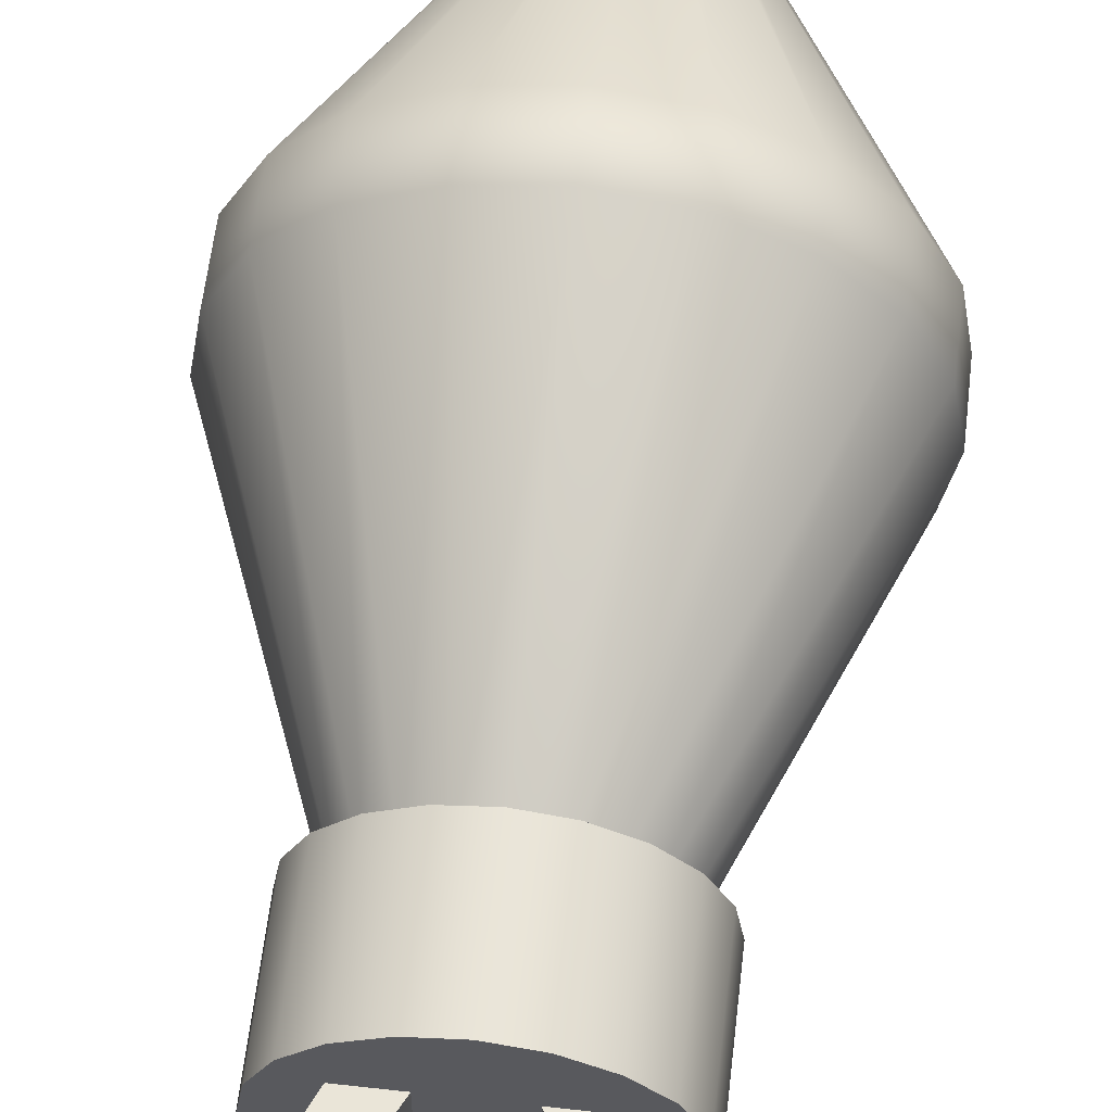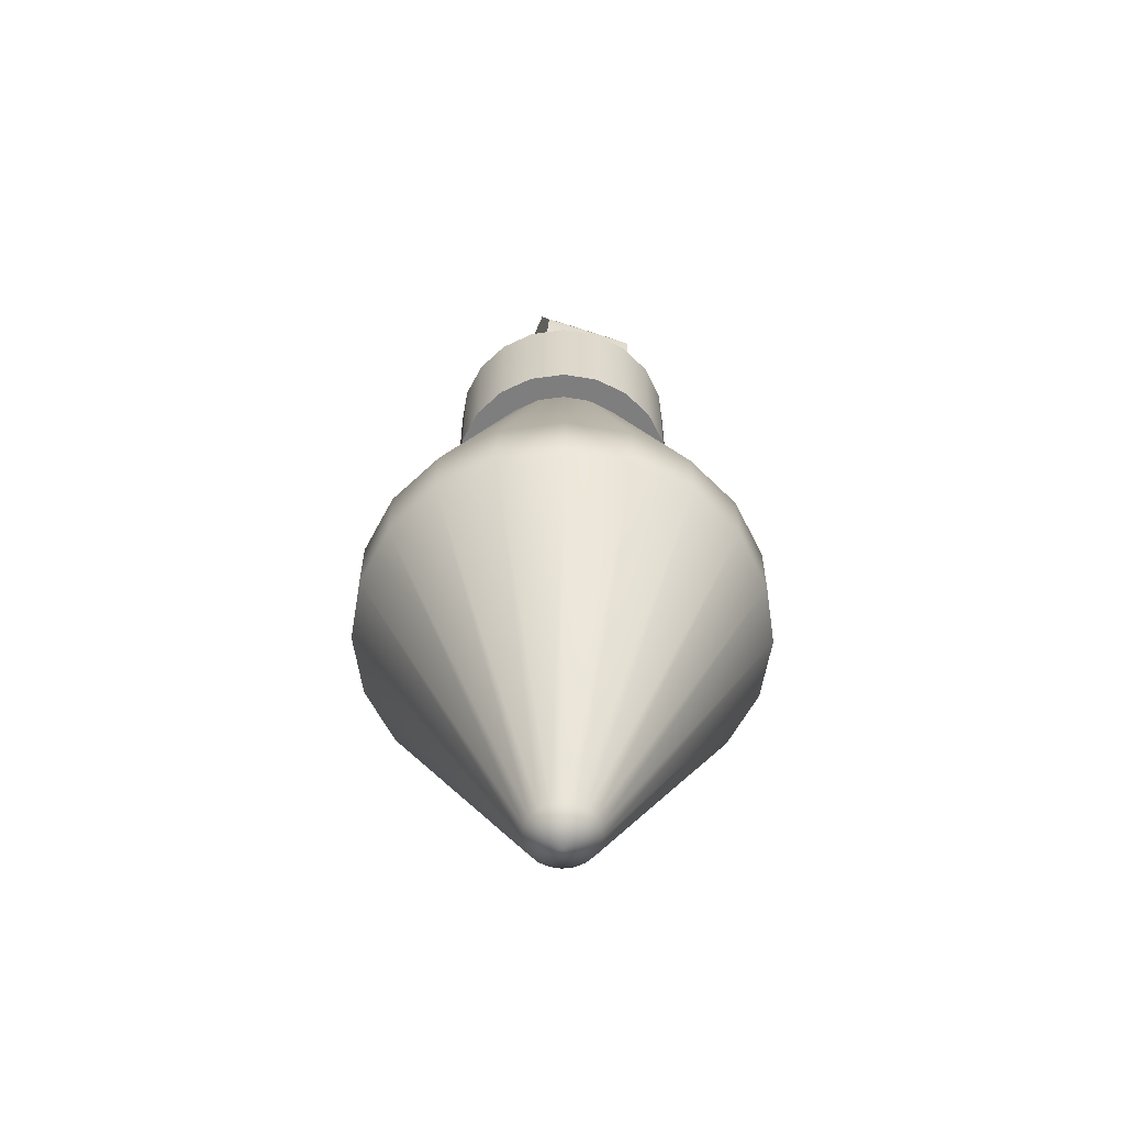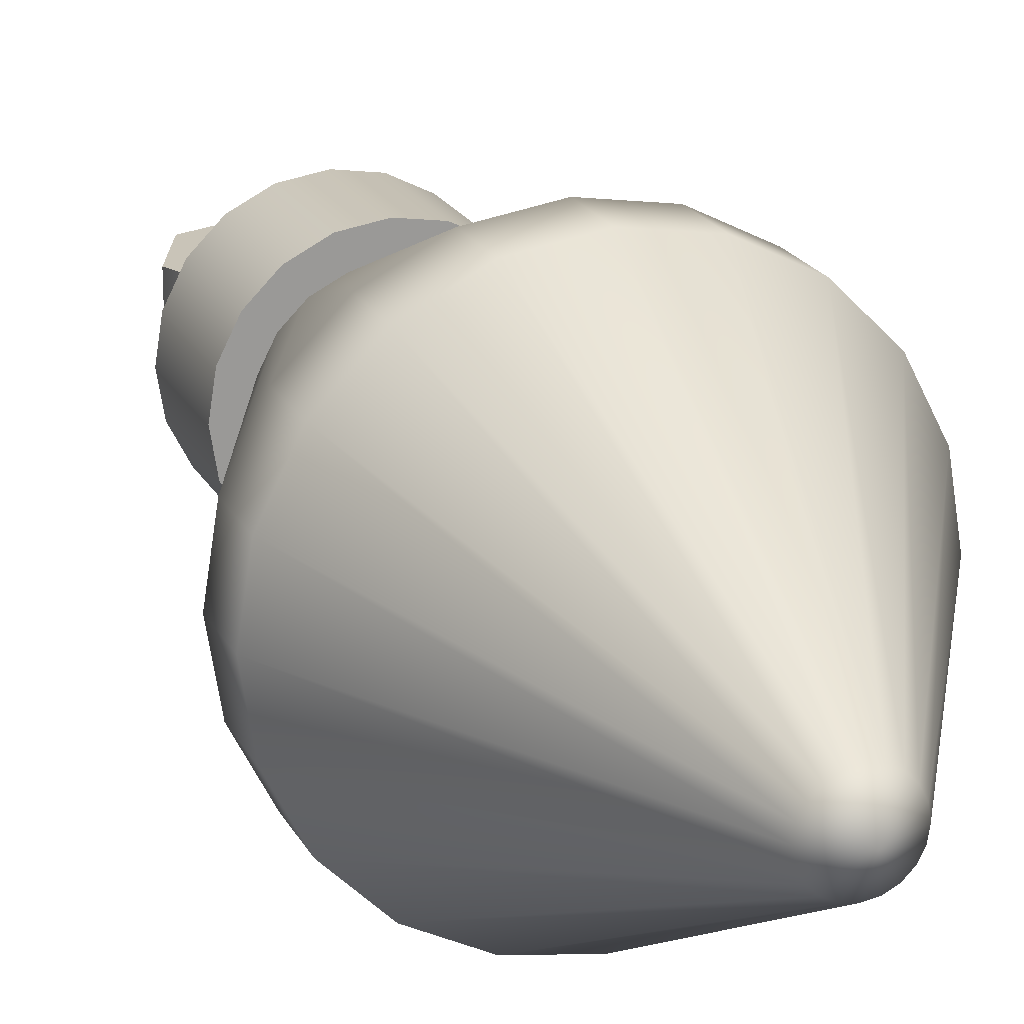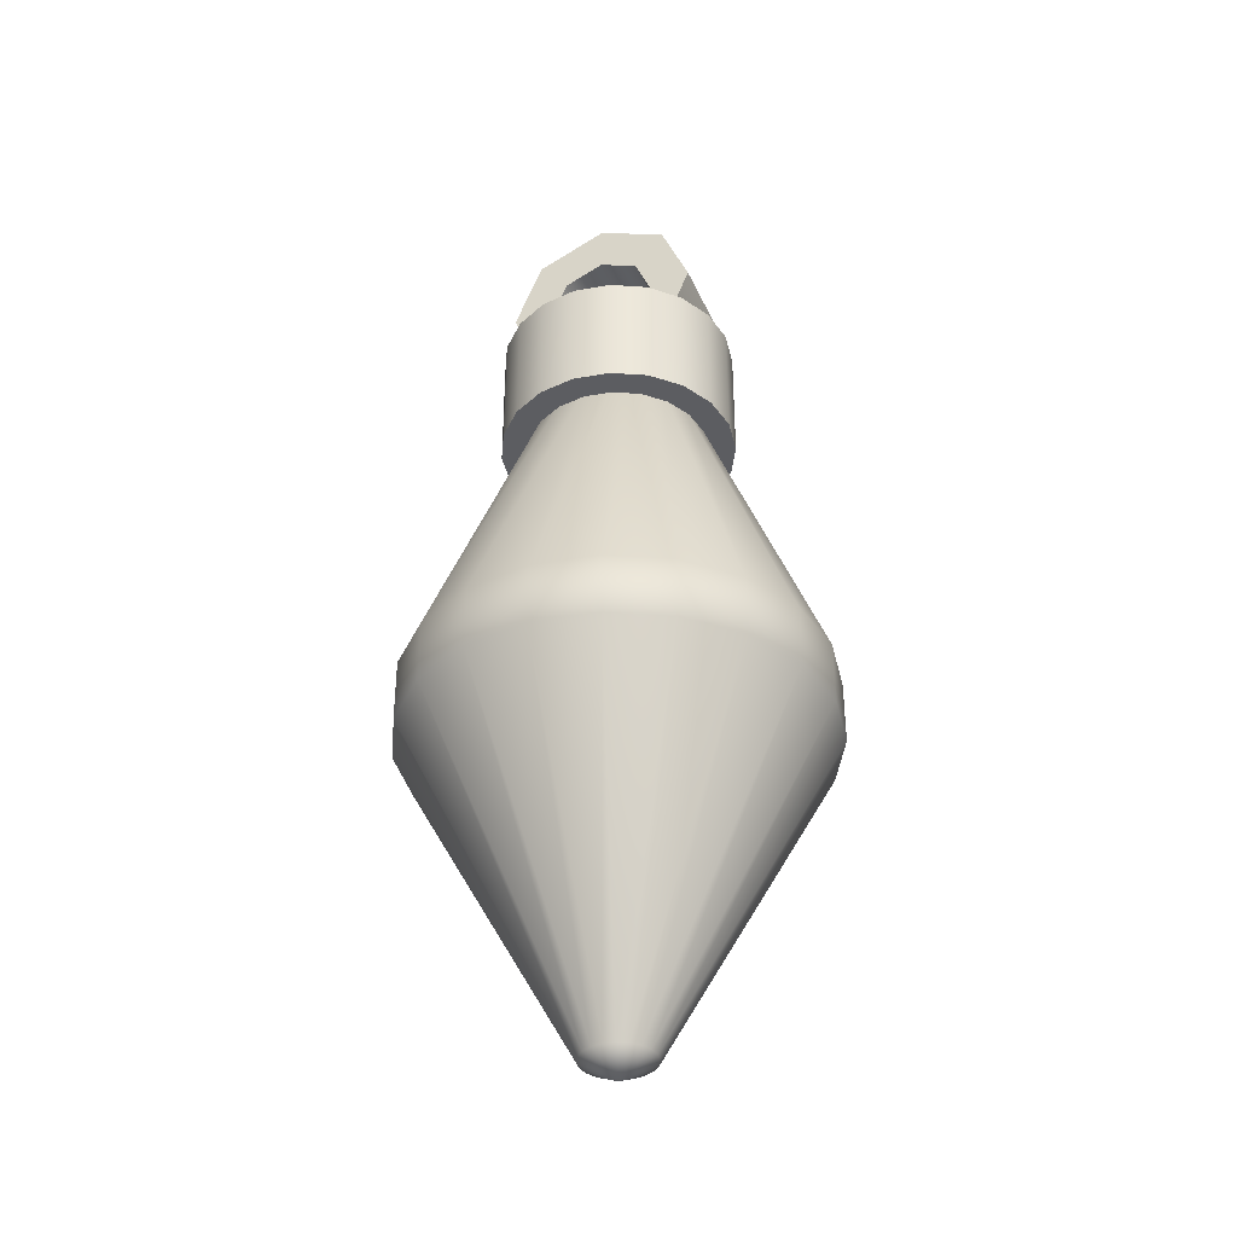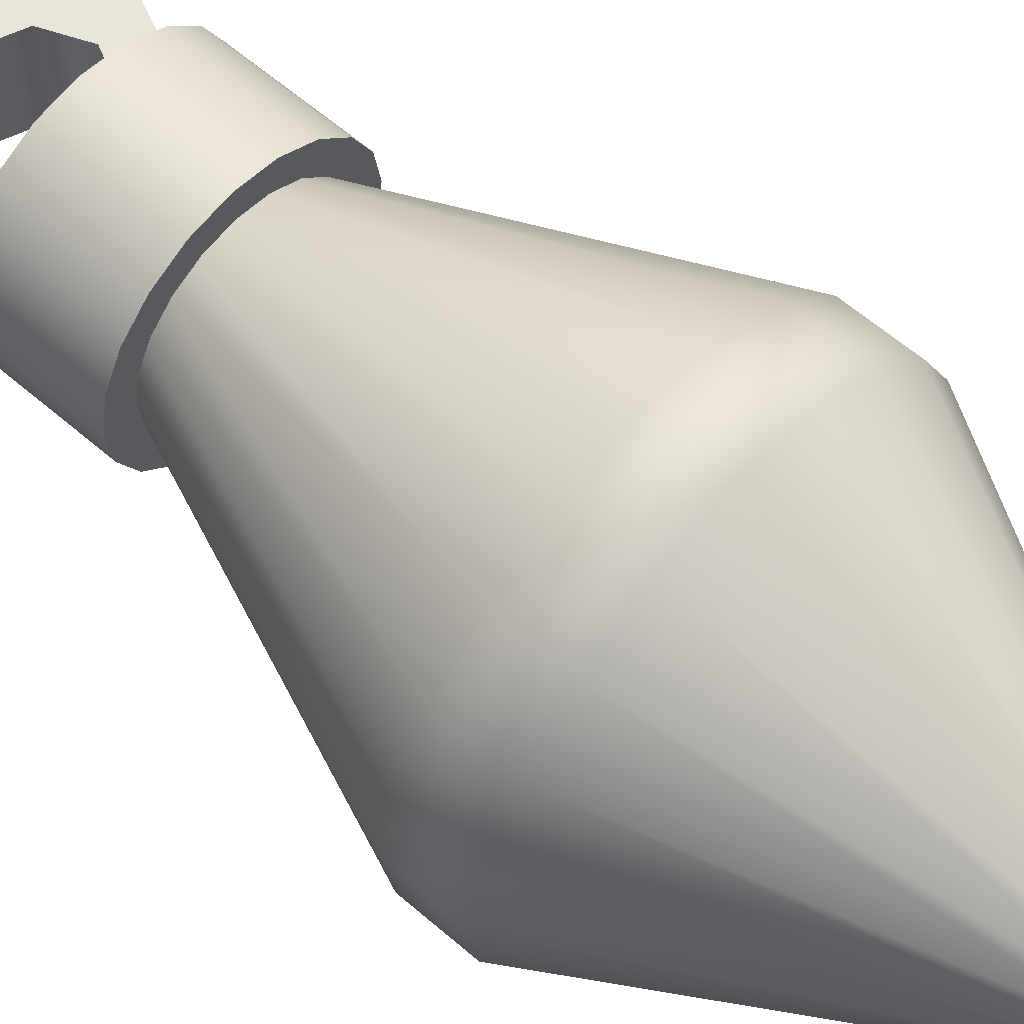
<metadata>
{"format":"obj","ext":"obj","renderer":"f3d","projection":"perspective","resolution":1024,"background":"white","views":[{"elev":59.6,"azim":-173.4,"up":"+Z"},{"elev":-59.5,"azim":-108.7,"up":"+Y"},{"elev":20.1,"azim":-20.5,"up":"+Z"},{"elev":-37.2,"azim":-158.1,"up":"+Y"},{"elev":60.6,"azim":-48.5,"up":"+Z"}]}
</metadata>
<code>
g meger3d_Char_sundries_C3_7
v 0.1497 -0.1142 -0.04864
v 0.1497 -0.06707 -0.04864
v 0.1273 -0.06707 -0.09252
v 0.1273 -0.1142 -0.09252
v 0.09252 -0.06707 -0.1273
v 0.09252 -0.1142 -0.1273
v 0.04864 -0.06707 -0.1497
v 0.04864 -0.1142 -0.1497
v -8.106e-08 -0.06707 -0.1574
v -8.106e-08 -0.1142 -0.1574
v 0.1574 -0.1142 0
v 0.1574 -0.06707 0
v 0.1497 -0.1142 0.04864
v 0.1497 -0.06707 0.04864
v 0.1273 -0.1142 0.09252
v 0.1273 -0.06707 0.09252
v 0.09252 -0.1142 0.1273
v 0.09252 -0.06707 0.1273
v 0.04864 -0.1142 0.1497
v 0.04864 -0.06707 0.1497
v -8.106e-08 -0.1142 0.1574
v -8.106e-08 -0.06707 0.1574
v -0.04864 -0.1142 0.1497
v -0.04864 -0.06707 0.1497
v -0.09252 -0.1142 0.1273
v -0.09252 -0.06707 0.1273
v -0.1273 -0.1142 0.09252
v -0.1273 -0.06707 0.09252
v -0.1497 -0.1142 0.04864
v -0.1497 -0.06707 0.04864
v -0.1574 -0.1142 0
v -0.1574 -0.06707 0
v -0.1497 -0.1142 -0.04864
v -0.1497 -0.06707 -0.04864
v -0.1273 -0.1142 -0.09252
v -0.1273 -0.06707 -0.09252
v -0.09252 -0.1142 -0.1273
v -0.09252 -0.06707 -0.1273
v -0.04864 -0.1142 -0.1497
v -0.04864 -0.06707 -0.1497
v -8.106e-08 -0.1142 -0.1574
v -8.106e-08 -0.06707 -0.1574
v -8.106e-08 -0.3498 -0.02665
v -0.008236 -0.3498 -0.02535
v -0.01566 -0.3498 -0.02156
v -0.02156 -0.3498 -0.01566
v -0.02535 -0.3498 -0.008236
v -0.02665 -0.3498 0
v -0.02535 -0.3498 0.008236
v -0.02156 -0.3498 0.01566
v -0.01566 -0.3498 0.02156
v -0.008236 -0.3498 0.02535
v -8.106e-08 -0.3498 0.02665
v 0.008236 -0.3498 0.02535
v 0.01567 -0.3498 0.02156
v 0.02156 -0.3498 0.01566
v 0.02535 -0.3498 0.008236
v 0.02665 -0.3498 0
v 0.02535 -0.3498 -0.008236
v 0.02156 -0.3498 -0.01566
v 0.01567 -0.3498 -0.02156
v 0.008236 -0.3498 -0.02535
v -8.106e-08 -0.3498 -0.02665
v 0.02156 -0.3498 -0.01566
v -8.106e-08 -0.3634 0
v 0.02535 -0.3498 -0.008236
v 0.01567 -0.3498 -0.02156
v 0.008236 -0.3498 -0.02535
v -8.106e-08 -0.3498 -0.02665
v -0.008236 -0.3498 -0.02535
v -0.01566 -0.3498 -0.02156
v -0.02156 -0.3498 -0.01566
v -0.02535 -0.3498 -0.008236
v -0.02665 -0.3498 0
v -0.02535 -0.3498 0.008236
v -0.02156 -0.3498 0.01566
v -0.01566 -0.3498 0.02156
v -0.008236 -0.3498 0.02535
v -8.106e-08 -0.3498 0.02665
v 0.008236 -0.3498 0.02535
v 0.01567 -0.3498 0.02156
v 0.02156 -0.3498 0.01566
v 0.02535 -0.3498 0.008236
v 0.02665 -0.3498 0
v 0.06019 0.1724 -0.01956
v -8.106e-08 0.1724 0
v 0.0512 0.1724 -0.0372
v 0.0372 0.1724 -0.0512
v 0.01956 0.1724 -0.06019
v -8.106e-08 0.1724 -0.06328
v -0.01956 0.1724 -0.06019
v -0.0372 0.1724 -0.0512
v -0.0512 0.1724 -0.0372
v -0.06019 0.1724 -0.01956
v -0.06328 0.1724 0
v -0.06019 0.1724 0.01956
v -0.0512 0.1724 0.0372
v -0.0372 0.1724 0.0512
v -0.01956 0.1724 0.06019
v -8.106e-08 0.1724 0.06328
v 0.01956 0.1724 0.06019
v 0.0372 0.1724 0.0512
v 0.0512 0.1724 0.0372
v 0.06019 0.1724 0.01956
v 0.06328 0.1724 0
v 0.06019 0.1724 -0.01956
v 0.0512 0.1724 -0.0372
v 0.0372 0.1724 -0.0512
v 0.01956 0.1724 -0.06019
v -8.106e-08 0.1724 -0.06328
v 0.06328 0.1724 0
v 0.06019 0.1724 0.01956
v 0.0512 0.1724 0.0372
v 0.0372 0.1724 0.0512
v 0.01956 0.1724 0.06019
v -8.106e-08 0.1724 0.06328
v -0.01956 0.1724 0.06019
v -0.0372 0.1724 0.0512
v -0.0512 0.1724 0.0372
v -0.06019 0.1724 0.01956
v -0.06328 0.1724 0
v -0.06019 0.1724 -0.01956
v -0.0512 0.1724 -0.0372
v -0.0372 0.1724 -0.0512
v -0.01956 0.1724 -0.06019
v -8.106e-08 0.1724 -0.06328
v 0.02951 0.315 -0.03732
v -8.106e-08 0.3272 -0.03732
v -8.106e-08 0.3272 0.03732
v 0.02951 0.315 0.03732
v -0.0295 0.315 0.03732
v -0.0295 0.315 -0.03732
v -0.04173 0.2855 0.03732
v -0.04173 0.2855 -0.03732
v -0.02024 0.2424 0.03732
v -0.02024 0.2424 -0.03732
v 0.04173 0.2855 -0.03732
v 0.04173 0.2855 0.03732
v 0.02024 0.2424 -0.03732
v 0.02024 0.2424 0.03732
v 0.05187 0.3419 -0.03732
v 0.05187 0.3419 0.03732
v -8.106e-08 0.3634 0.03732
v -8.106e-08 0.3634 -0.03732
v -0.05187 0.3419 0.03732
v -0.05187 0.3419 -0.03732
v -0.07335 0.29 0.03732
v -0.07335 0.29 -0.03732
v -0.05187 0.2425 0.03732
v -0.05187 0.2425 -0.03732
v 0.07335 0.29 -0.03732
v 0.07335 0.29 0.03732
v 0.05187 0.2425 -0.03732
v 0.05187 0.2425 0.03732
v 0.05187 0.3419 -0.03732
v -8.106e-08 0.3634 -0.03732
v -8.106e-08 0.3272 -0.03732
v 0.02951 0.315 -0.03732
v -0.0295 0.315 -0.03732
v -0.05187 0.3419 -0.03732
v -0.04173 0.2855 -0.03732
v -0.07335 0.29 -0.03732
v -0.02024 0.2424 -0.03732
v -0.05187 0.2425 -0.03732
v 0.07335 0.29 -0.03732
v 0.04173 0.2855 -0.03732
v 0.05187 0.2425 -0.03732
v 0.02024 0.2424 -0.03732
v -8.106e-08 0.3634 0.03732
v 0.05187 0.3419 0.03732
v 0.02951 0.315 0.03732
v -8.106e-08 0.3272 0.03732
v -0.05187 0.3419 0.03732
v -0.0295 0.315 0.03732
v -0.07335 0.29 0.03732
v -0.04173 0.2855 0.03732
v -0.05187 0.2425 0.03732
v -0.02024 0.2424 0.03732
v 0.04173 0.2855 0.03732
v 0.07335 0.29 0.03732
v 0.02024 0.2424 0.03732
v 0.05187 0.2425 0.03732
v 0.0852 0.1579 -0.02768
v 0.0852 0.2491 -0.02768
v 0.07247 0.2491 -0.05265
v 0.07247 0.1579 -0.05265
v 0.05265 0.2491 -0.07247
v 0.05265 0.1579 -0.07247
v 0.02768 0.2491 -0.0852
v 0.02768 0.1579 -0.0852
v -8.106e-08 0.2491 -0.08958
v -8.106e-08 0.1579 -0.08958
v 0.08958 0.1579 0
v 0.08958 0.2491 0
v 0.0852 0.1579 0.02768
v 0.0852 0.2491 0.02768
v 0.07247 0.1579 0.05265
v 0.07247 0.2491 0.05265
v 0.05265 0.1579 0.07247
v 0.05265 0.2491 0.07247
v 0.02768 0.1579 0.0852
v 0.02768 0.2491 0.0852
v -8.106e-08 0.1579 0.08958
v -8.106e-08 0.2491 0.08958
v -0.02768 0.1579 0.0852
v -0.02768 0.2491 0.0852
v -0.05265 0.1579 0.07247
v -0.05265 0.2491 0.07247
v -0.07247 0.1579 0.05265
v -0.07247 0.2491 0.05265
v -0.0852 0.1579 0.02768
v -0.0852 0.2491 0.02768
v -0.08958 0.1579 0
v -0.08958 0.2491 0
v -0.0852 0.1579 -0.02768
v -0.0852 0.2491 -0.02768
v -0.07247 0.1579 -0.05265
v -0.07247 0.2491 -0.05265
v -0.05265 0.1579 -0.07247
v -0.05265 0.2491 -0.07247
v -0.02768 0.1579 -0.0852
v -0.02768 0.2491 -0.0852
v -8.106e-08 0.1579 -0.08958
v -8.106e-08 0.2491 -0.08958
v 0.07247 0.1579 -0.05265
v -8.106e-08 0.1579 0
v 0.0852 0.1579 -0.02768
v 0.05265 0.1579 -0.07247
v 0.02768 0.1579 -0.0852
v -8.106e-08 0.1579 -0.08958
v -0.02768 0.1579 -0.0852
v -0.05265 0.1579 -0.07247
v -0.07247 0.1579 -0.05265
v -0.0852 0.1579 -0.02768
v -0.08958 0.1579 0
v -0.0852 0.1579 0.02768
v -0.07247 0.1579 0.05265
v -0.05265 0.1579 0.07247
v -0.02768 0.1579 0.0852
v -8.106e-08 0.1579 0.08958
v 0.02768 0.1579 0.0852
v 0.05265 0.1579 0.07247
v 0.07247 0.1579 0.05265
v 0.0852 0.1579 0.02768
v 0.08958 0.1579 0
v 0.0852 0.2491 -0.02768
v -8.106e-08 0.2491 0
v 0.07247 0.2491 -0.05265
v 0.05265 0.2491 -0.07247
v 0.02768 0.2491 -0.0852
v -8.106e-08 0.2491 -0.08958
v -0.02768 0.2491 -0.0852
v -0.05265 0.2491 -0.07247
v -0.07247 0.2491 -0.05265
v -0.0852 0.2491 -0.02768
v -0.08958 0.2491 0
v -0.0852 0.2491 0.02768
v -0.07247 0.2491 0.05265
v -0.05265 0.2491 0.07247
v -0.02768 0.2491 0.0852
v -8.106e-08 0.2491 0.08958
v 0.02768 0.2491 0.0852
v 0.05265 0.2491 0.07247
v 0.07247 0.2491 0.05265
v 0.0852 0.2491 0.02768
v 0.08958 0.2491 0
g meger3d_Char_sundries_C3_7_0
f 3 2 1
f 4 3 1
f 5 3 4
f 6 5 4
f 7 5 6
f 8 7 6
f 9 7 8
f 10 9 8
f 1 2 11
f 2 12 11
f 11 12 13
f 12 14 13
f 13 14 15
f 14 16 15
f 15 16 17
f 16 18 17
f 17 18 19
f 18 20 19
f 19 20 21
f 20 22 21
f 21 22 23
f 22 24 23
f 23 24 25
f 24 26 25
f 25 26 27
f 26 28 27
f 27 28 29
f 28 30 29
f 29 30 31
f 30 32 31
f 31 32 33
f 32 34 33
f 33 34 35
f 34 36 35
f 35 36 37
f 36 38 37
f 37 38 39
f 38 40 39
f 39 40 41
f 40 42 41
f 41 43 39
f 43 44 39
f 39 44 37
f 44 45 37
f 37 45 35
f 45 46 35
f 35 46 33
f 46 47 33
f 33 47 31
f 47 48 31
f 31 48 29
f 48 49 29
f 29 49 27
f 49 50 27
f 27 50 25
f 50 51 25
f 25 51 23
f 51 52 23
f 23 52 21
f 52 53 21
f 21 53 19
f 53 54 19
f 19 54 17
f 54 55 17
f 17 55 15
f 55 56 15
f 15 56 13
f 56 57 13
f 13 57 11
f 57 58 11
f 11 58 1
f 58 59 1
f 1 59 4
f 59 60 4
f 4 60 6
f 60 61 6
f 6 61 8
f 61 62 8
f 8 62 10
f 62 63 10
f 66 65 64
f 64 65 67
f 67 65 68
f 68 65 69
f 69 65 70
f 70 65 71
f 71 65 72
f 72 65 73
f 73 65 74
f 74 65 75
f 75 65 76
f 76 65 77
f 77 65 78
f 78 65 79
f 79 65 80
f 80 65 81
f 81 65 82
f 82 65 83
f 83 65 84
f 84 65 66
f 87 86 85
f 88 86 87
f 89 86 88
f 90 86 89
f 91 86 90
f 92 86 91
f 93 86 92
f 94 86 93
f 95 86 94
f 96 86 95
f 97 86 96
f 98 86 97
f 99 86 98
f 100 86 99
f 101 86 100
f 102 86 101
f 103 86 102
f 104 86 103
f 105 86 104
f 85 86 105
f 107 106 2
f 3 107 2
f 108 107 3
f 5 108 3
f 109 108 5
f 7 109 5
f 110 109 7
f 9 110 7
f 2 106 12
f 106 111 12
f 12 111 14
f 111 112 14
f 14 112 16
f 112 113 16
f 16 113 18
f 113 114 18
f 18 114 20
f 114 115 20
f 20 115 22
f 115 116 22
f 22 116 24
f 116 117 24
f 24 117 26
f 117 118 26
f 26 118 28
f 118 119 28
f 28 119 30
f 119 120 30
f 30 120 32
f 120 121 32
f 32 121 34
f 121 122 34
f 34 122 36
f 122 123 36
f 36 123 38
f 123 124 38
f 38 124 40
f 124 125 40
f 40 125 42
f 125 126 42
f 129 128 127
f 130 129 127
f 129 131 128
f 131 132 128
f 131 133 132
f 133 134 132
f 133 135 134
f 135 136 134
f 130 127 137
f 138 130 137
f 138 137 139
f 140 138 139
f 143 142 141
f 144 143 141
f 145 143 144
f 146 145 144
f 147 145 146
f 148 147 146
f 149 147 148
f 150 149 148
f 141 142 151
f 142 152 151
f 151 152 153
f 152 154 153
f 157 156 155
f 158 157 155
f 157 159 156
f 159 160 156
f 159 161 160
f 161 162 160
f 161 163 162
f 163 164 162
f 158 155 165
f 166 158 165
f 166 165 167
f 168 166 167
f 171 170 169
f 172 171 169
f 172 169 173
f 174 172 173
f 174 173 175
f 176 174 175
f 176 175 177
f 178 176 177
f 171 179 170
f 179 180 170
f 179 181 180
f 181 182 180
f 185 184 183
f 186 185 183
f 187 185 186
f 188 187 186
f 189 187 188
f 190 189 188
f 191 189 190
f 192 191 190
f 183 184 193
f 184 194 193
f 193 194 195
f 194 196 195
f 195 196 197
f 196 198 197
f 197 198 199
f 198 200 199
f 199 200 201
f 200 202 201
f 201 202 203
f 202 204 203
f 203 204 205
f 204 206 205
f 205 206 207
f 206 208 207
f 207 208 209
f 208 210 209
f 209 210 211
f 210 212 211
f 211 212 213
f 212 214 213
f 213 214 215
f 214 216 215
f 215 216 217
f 216 218 217
f 217 218 219
f 218 220 219
f 219 220 221
f 220 222 221
f 221 222 223
f 222 224 223
f 227 226 225
f 225 226 228
f 228 226 229
f 229 226 230
f 230 226 231
f 231 226 232
f 232 226 233
f 233 226 234
f 234 226 235
f 235 226 236
f 236 226 237
f 237 226 238
f 238 226 239
f 239 226 240
f 240 226 241
f 241 226 242
f 242 226 243
f 243 226 244
f 244 226 245
f 245 226 227
f 248 247 246
f 249 247 248
f 250 247 249
f 251 247 250
f 252 247 251
f 253 247 252
f 254 247 253
f 255 247 254
f 256 247 255
f 257 247 256
f 258 247 257
f 259 247 258
f 260 247 259
f 261 247 260
f 262 247 261
f 263 247 262
f 264 247 263
f 265 247 264
f 266 247 265
f 246 247 266

</code>
